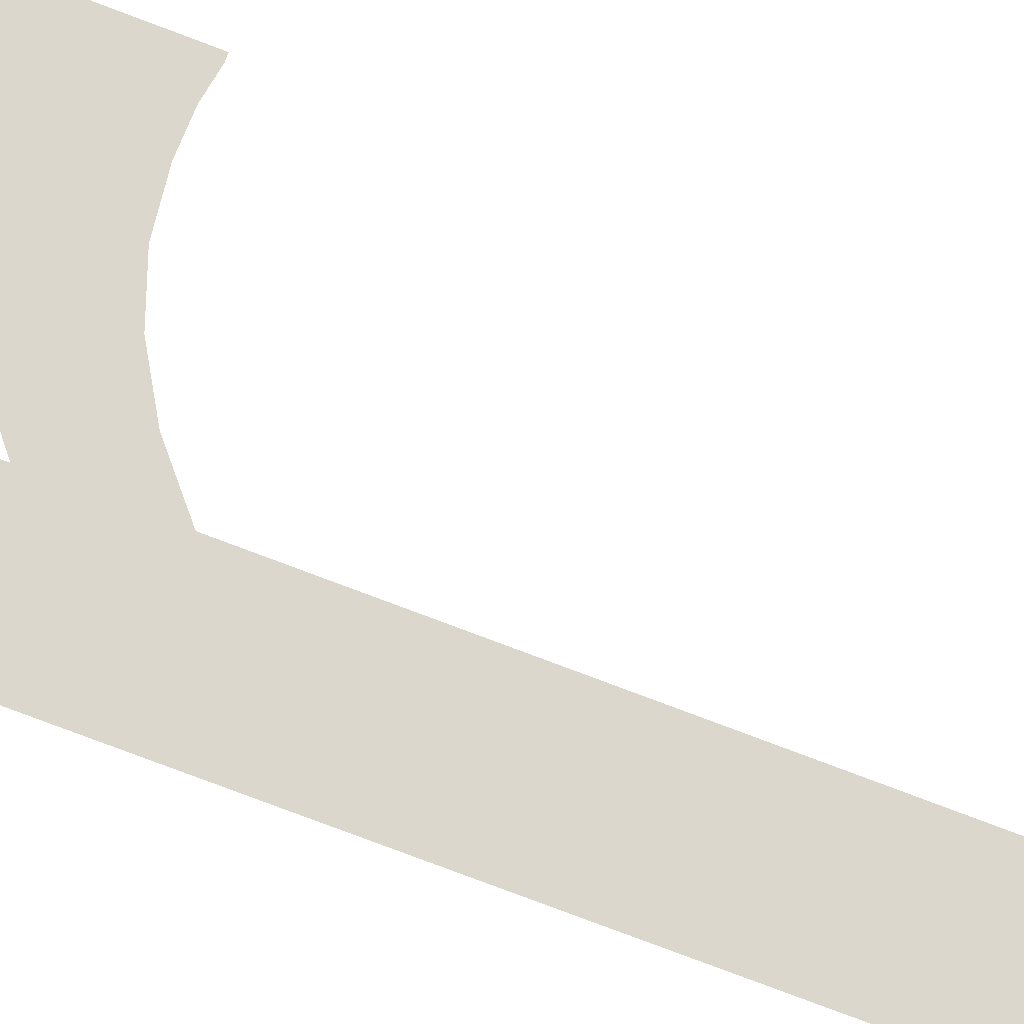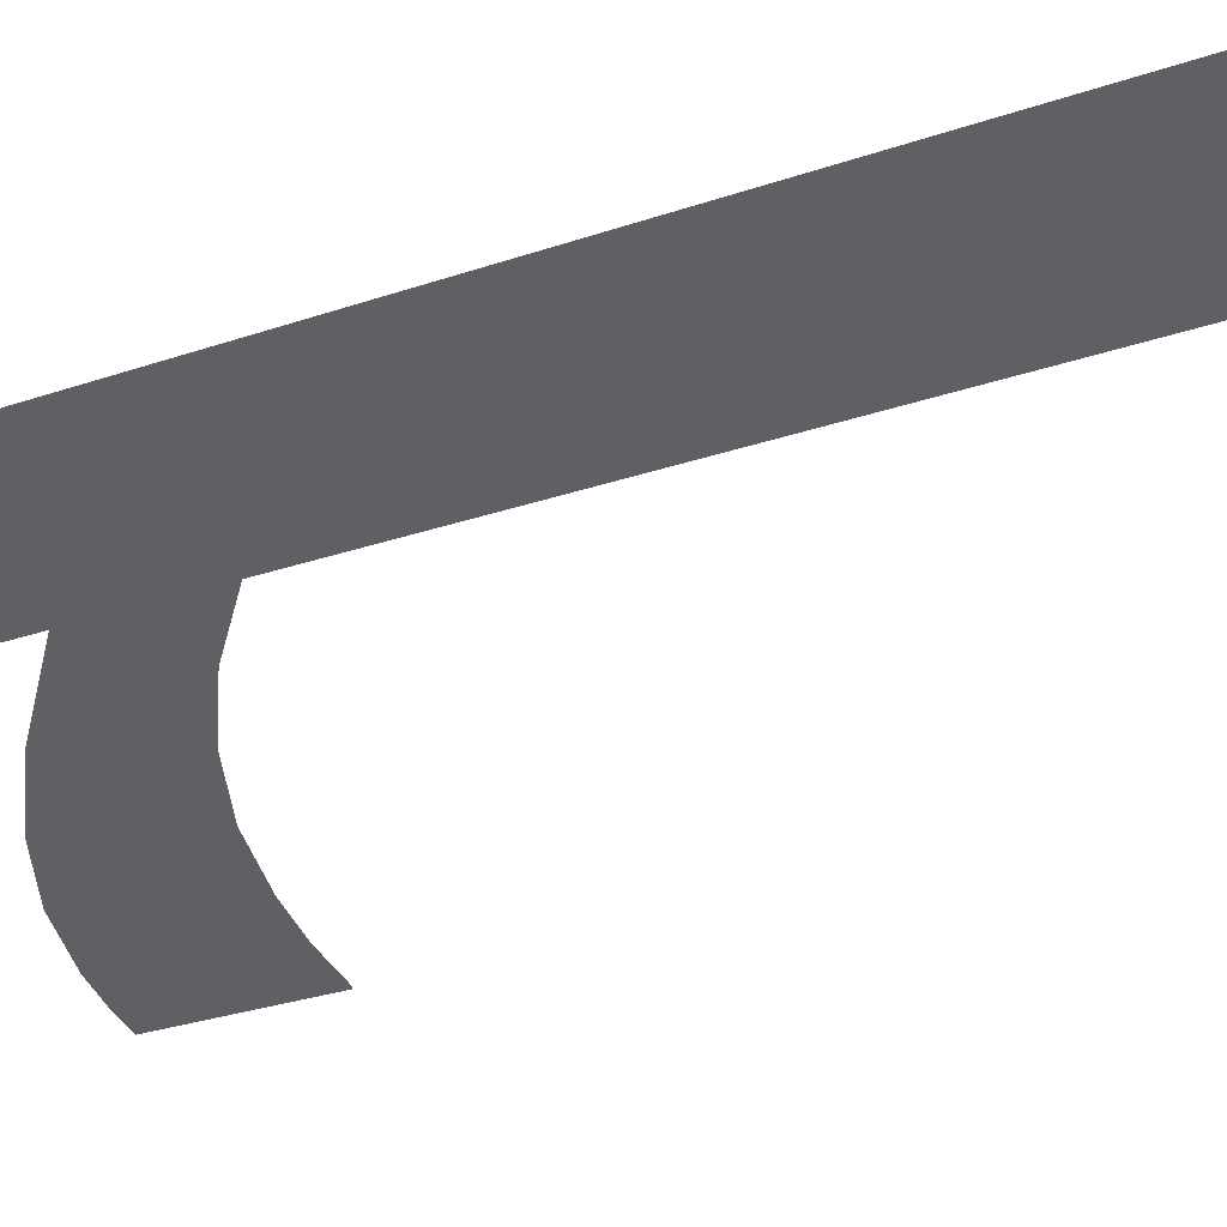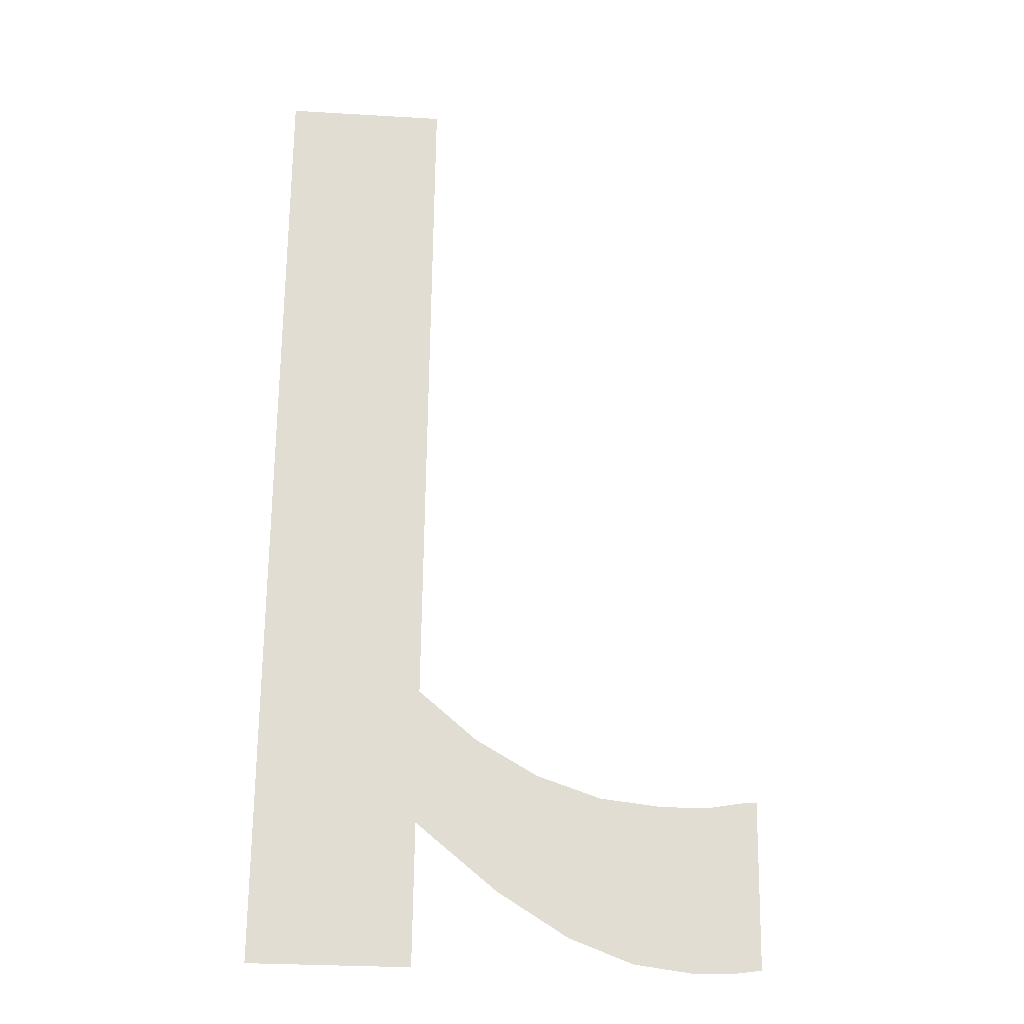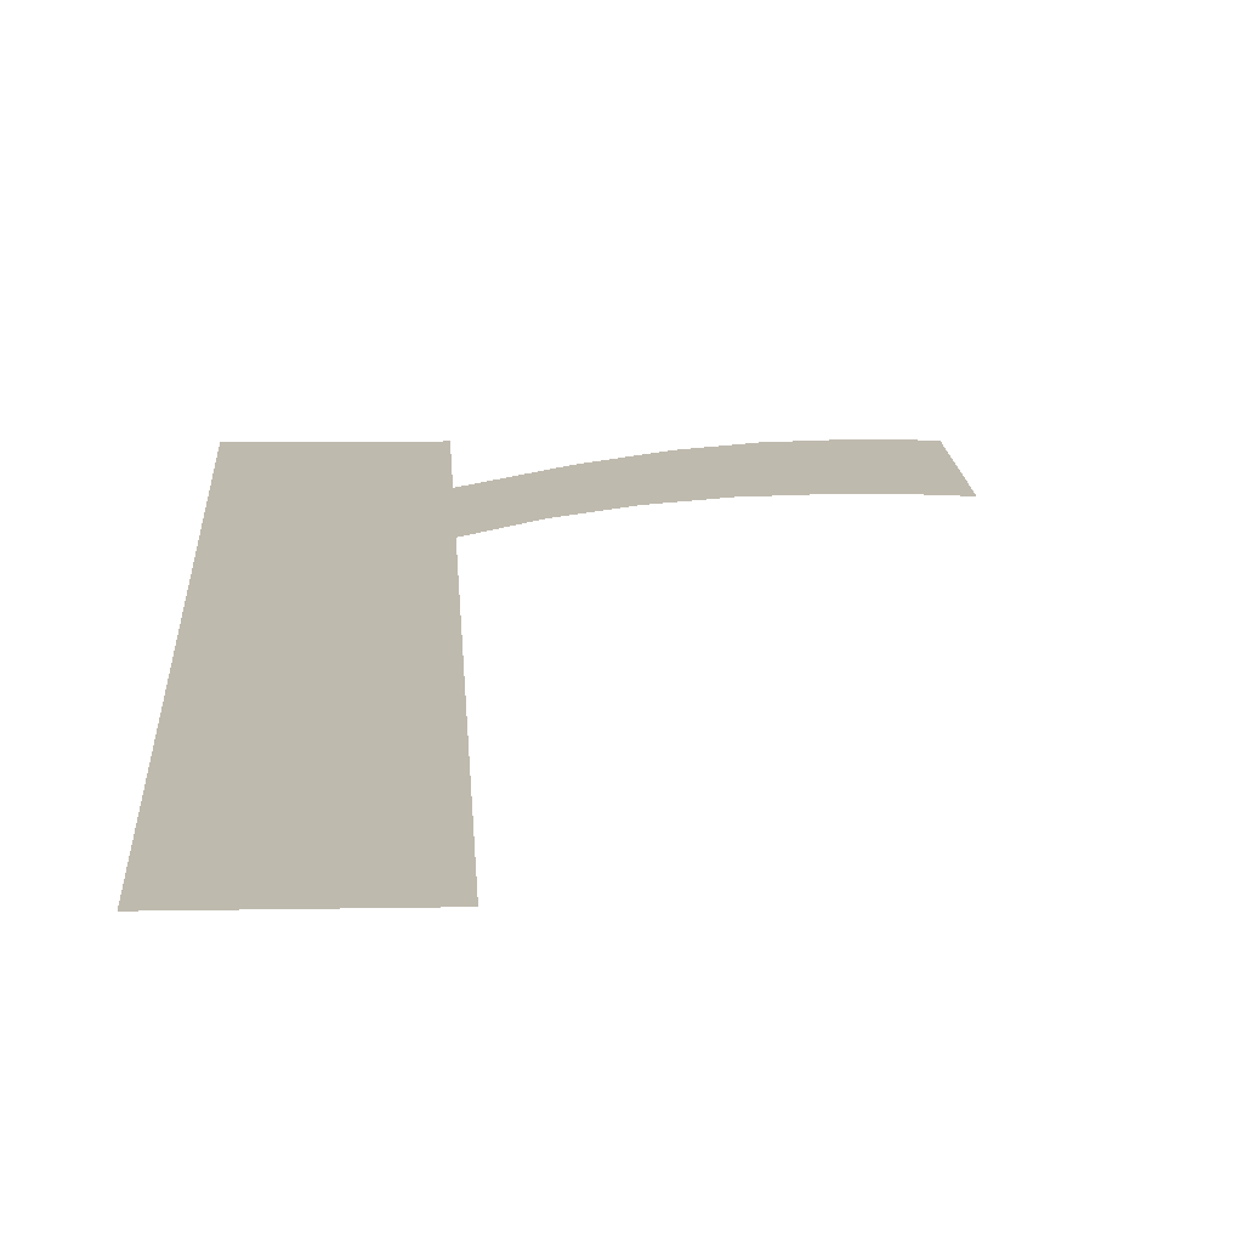
<metadata>
{"format":"obj","ext":"obj","renderer":"f3d","projection":"perspective","resolution":1024,"background":"white","views":[{"elev":70.9,"azim":-71.3,"up":"+Y"},{"elev":-50.6,"azim":-65.7,"up":"+Y"},{"elev":-29.2,"azim":-5.0,"up":"+Z"},{"elev":7.2,"azim":-3.4,"up":"+Y"}]}
</metadata>
<code>
o mesh216/mesh216-geometry#mesh216-geometry
v 0.2389 -0.1426 0.4092
v 0.2373 -0.1431 0.4132
v 0.2373 -0.1428 0.4105
v 0.2385 -0.143 0.4122
v 0.2373 -0.1451 0.4269
v 0.2397 -0.1429 0.4115
v 0.2373 -0.1423 0.4076
v 0.2404 -0.1424 0.4083
v 0.234 -0.1451 0.4269
v 0.2411 -0.1428 0.4111
v 0.234 -0.1423 0.4076
v 0.2417 -0.1424 0.4078
v 0.2424 -0.1428 0.411
v 0.243 -0.1423 0.4076
v 0.2434 -0.1428 0.411
v 0.2438 -0.1423 0.4077
v 0.2441 -0.1428 0.4111
v 0.2443 -0.1424 0.4077
v 0.2443 -0.1428 0.4111
f 1 2 3
f 2 1 4
f 3 2 1
f 4 1 2
f 5 3 2
f 2 3 5
f 4 1 6
f 6 1 4
f 5 7 3
f 3 7 5
f 6 1 8
f 8 1 6
f 9 7 5
f 5 7 9
f 6 8 10
f 10 8 6
f 7 9 11
f 11 9 7
f 10 8 12
f 12 8 10
f 10 12 13
f 13 12 10
f 13 12 14
f 14 12 13
f 13 14 15
f 15 14 13
f 15 14 16
f 16 14 15
f 15 16 17
f 17 16 15
f 17 16 18
f 18 16 17
f 17 18 19
f 19 18 17

</code>
